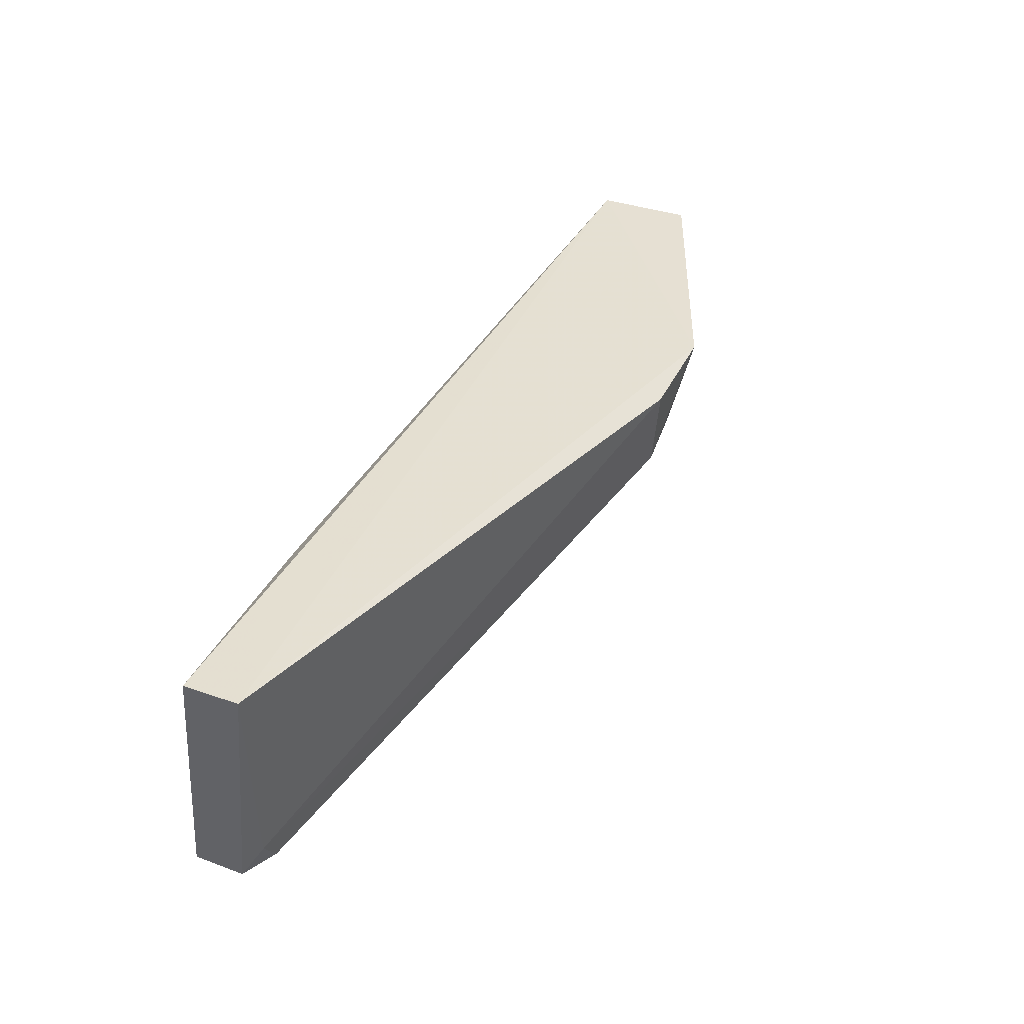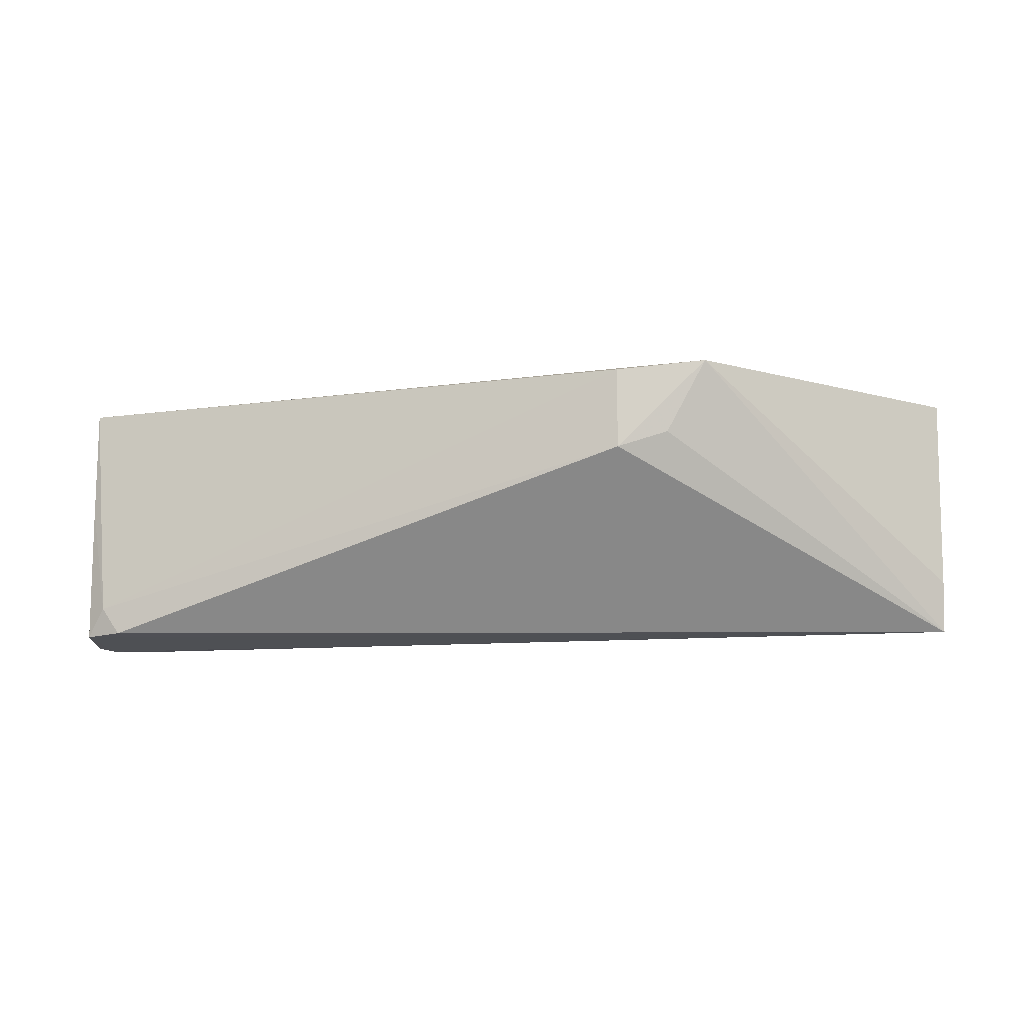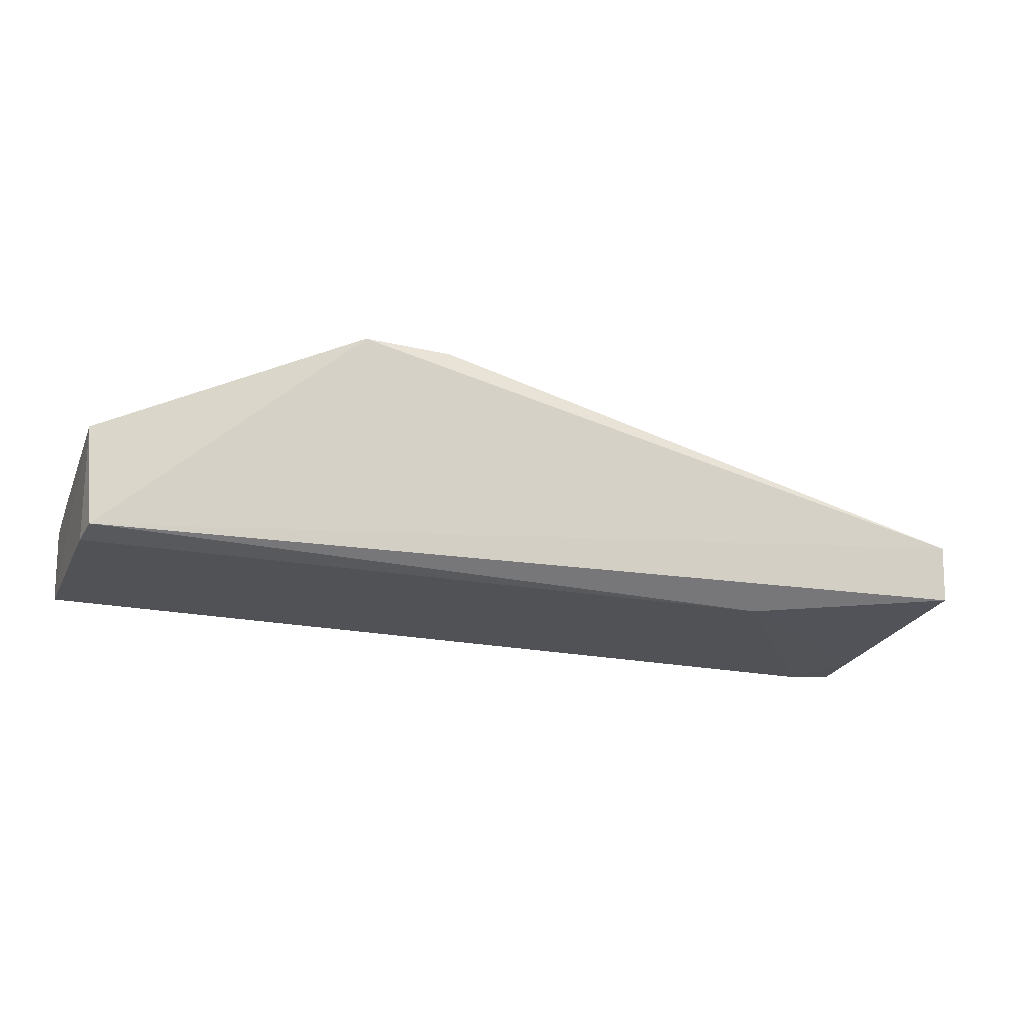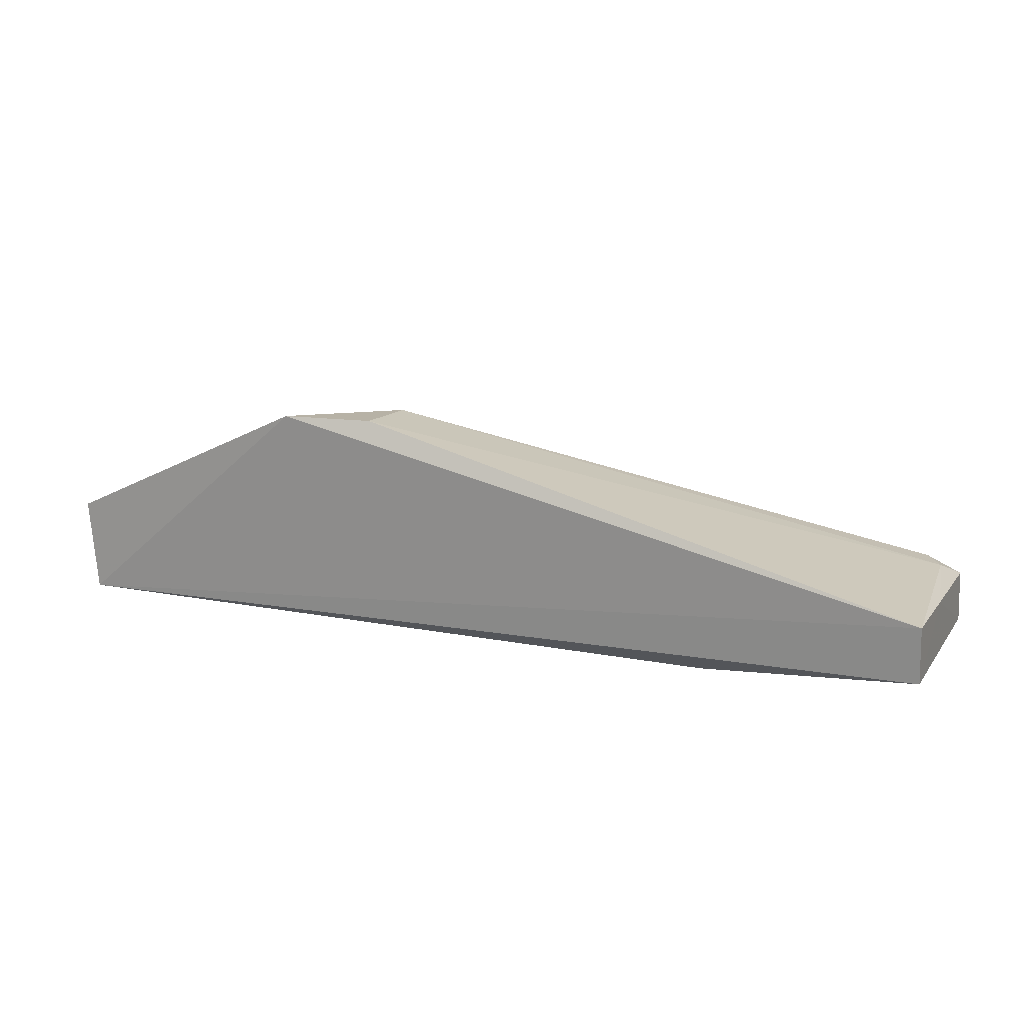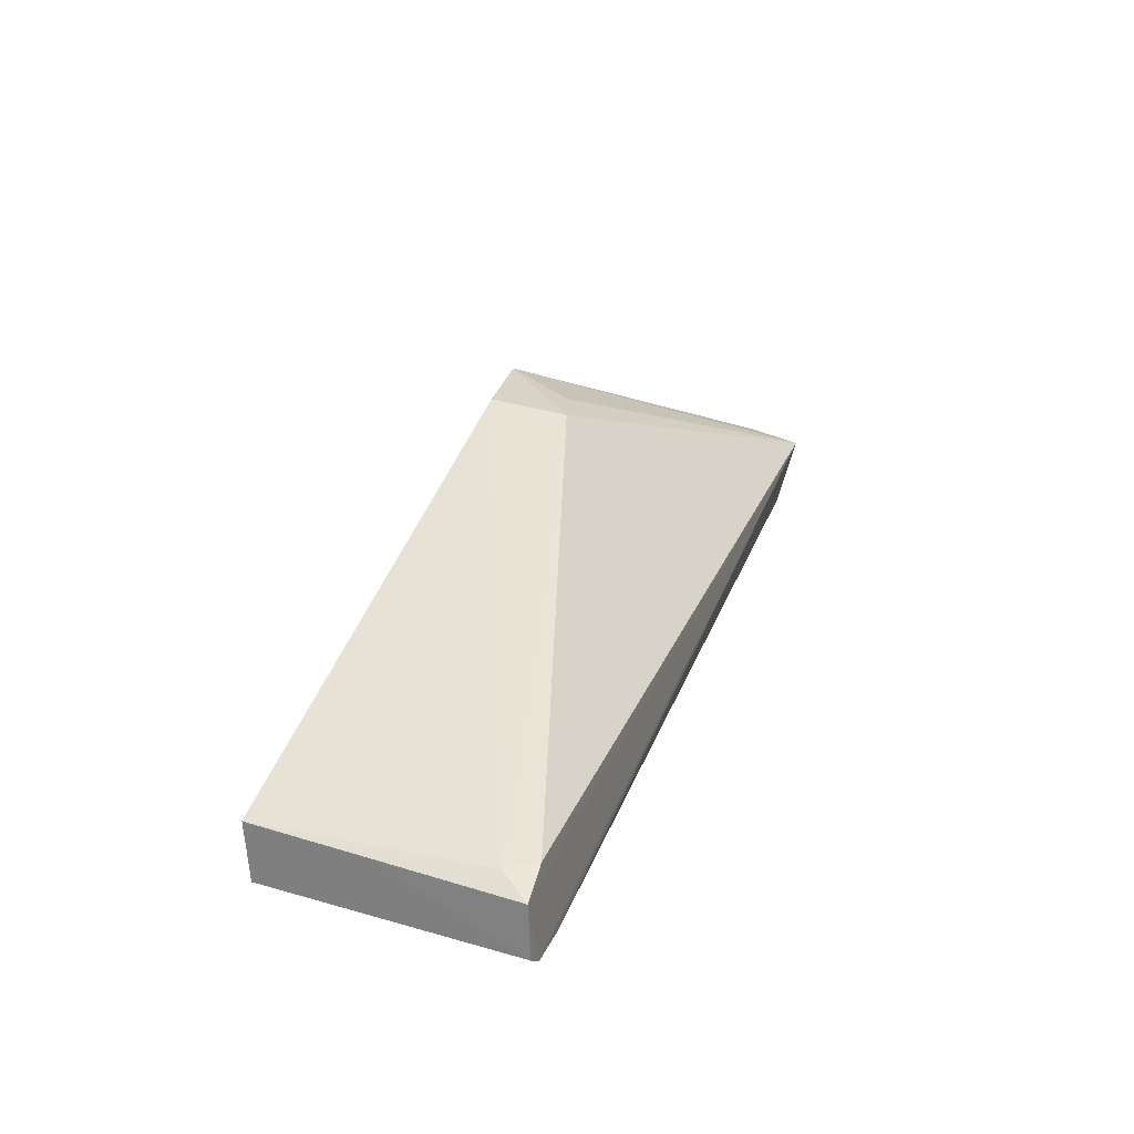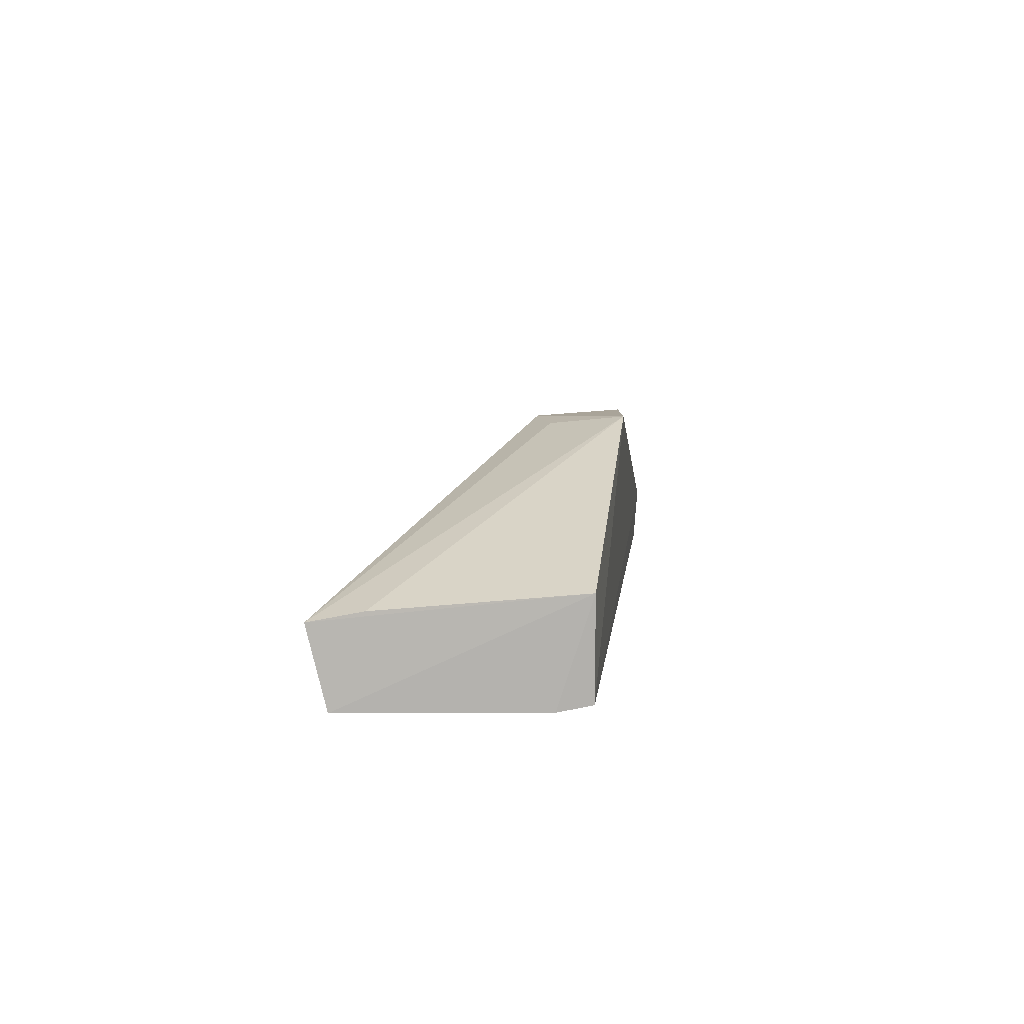
<metadata>
{"format":"obj","ext":"obj","renderer":"f3d","projection":"perspective","resolution":1024,"background":"white","views":[{"elev":40.4,"azim":-62.6,"up":"+Y"},{"elev":-15.5,"azim":1.4,"up":"+Y"},{"elev":-19.5,"azim":160.2,"up":"+Z"},{"elev":17.0,"azim":-158.2,"up":"+Z"},{"elev":26.8,"azim":-71.3,"up":"+Z"},{"elev":6.9,"azim":96.0,"up":"+Z"}]}
</metadata>
<code>
v -0.01634 -0.04341 0.02599
v 0.01132 -0.07031 0.009395
v 0.01063 -0.04461 0.002407
v -0.08656 -0.04478 0.00445
v -0.08295 -0.07009 0.009857
v -0.08647 -0.0443 0.01059
v 0.01143 -0.04452 0.01249
v -0.02598 -0.05298 0.02538
v -0.08044 -0.07054 0.0009333
v -0.08682 -0.07043 0.002631
v 0.01133 -0.06481 0.01051
v 0.01133 -0.06827 0.001257
v -0.02056 -0.05118 0.02496
v -0.08485 -0.06722 0.009817
v -0.02597 -0.04443 0.02608
v -0.08523 -0.07057 0.001364
v -0.0632 -0.04761 0.001595
v 0.01107 -0.04803 0.001747
v -0.08667 -0.07019 0.008173
v -0.08509 -0.06487 0.001787
v -0.08658 -0.05569 0.009556
f 6 1 3
f 6 3 4
f 7 3 1
f 8 5 2
f 11 7 1
f 11 1 2
f 11 2 7
f 12 7 2
f 12 2 9
f 13 8 2
f 13 2 1
f 13 1 8
f 14 5 8
f 15 8 1
f 15 1 6
f 15 14 8
f 15 6 14
f 16 9 2
f 16 10 4
f 17 4 3
f 18 3 7
f 18 7 12
f 18 17 3
f 18 12 9
f 18 9 17
f 19 5 14
f 19 10 16
f 19 16 2
f 19 2 5
f 20 16 4
f 20 4 17
f 20 17 9
f 20 9 16
f 21 19 14
f 21 14 6
f 21 10 19
f 21 6 4
f 21 4 10

</code>
